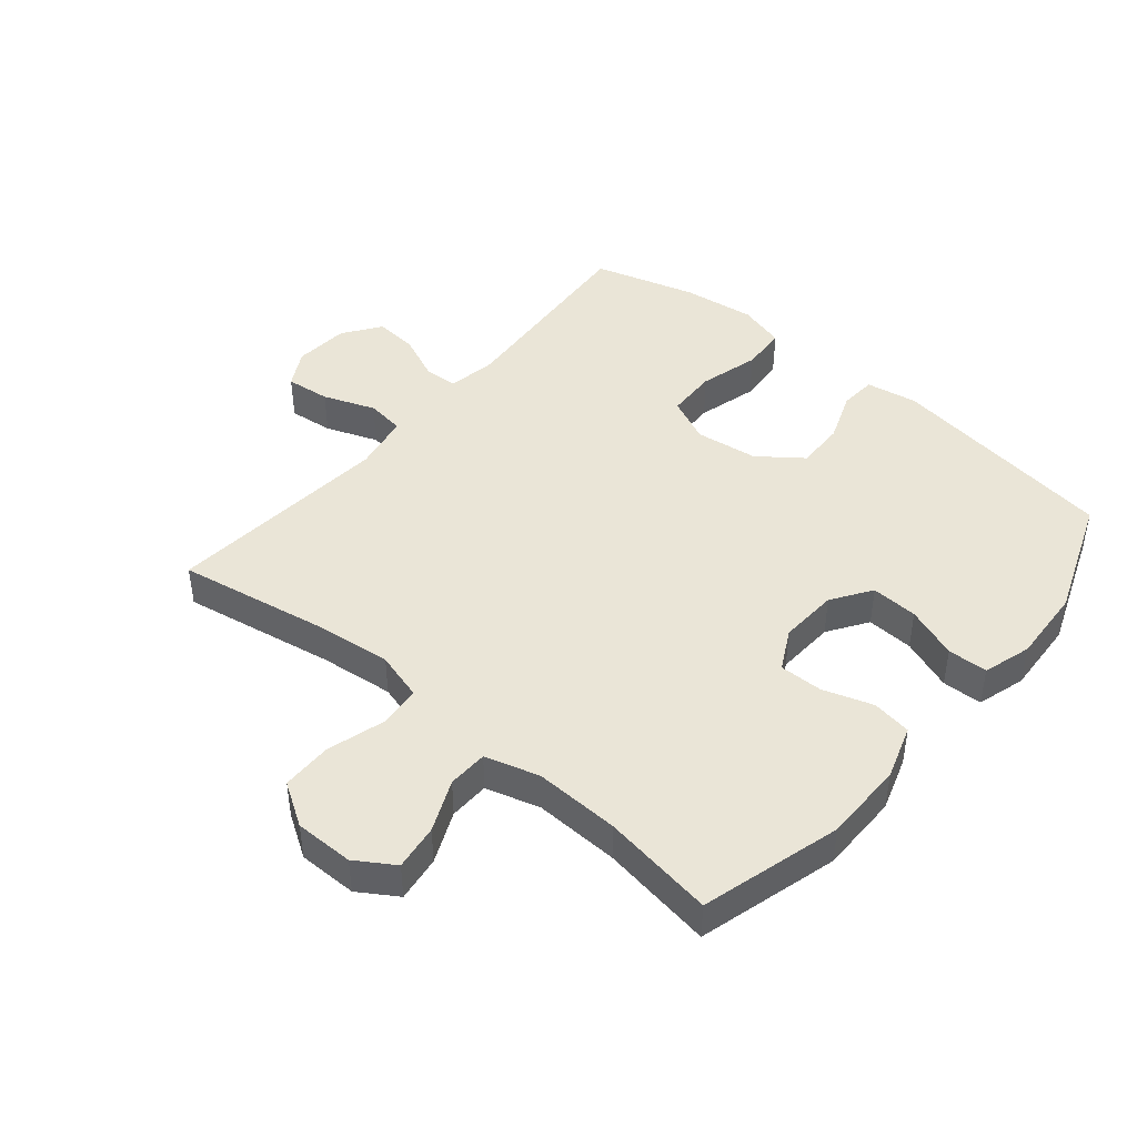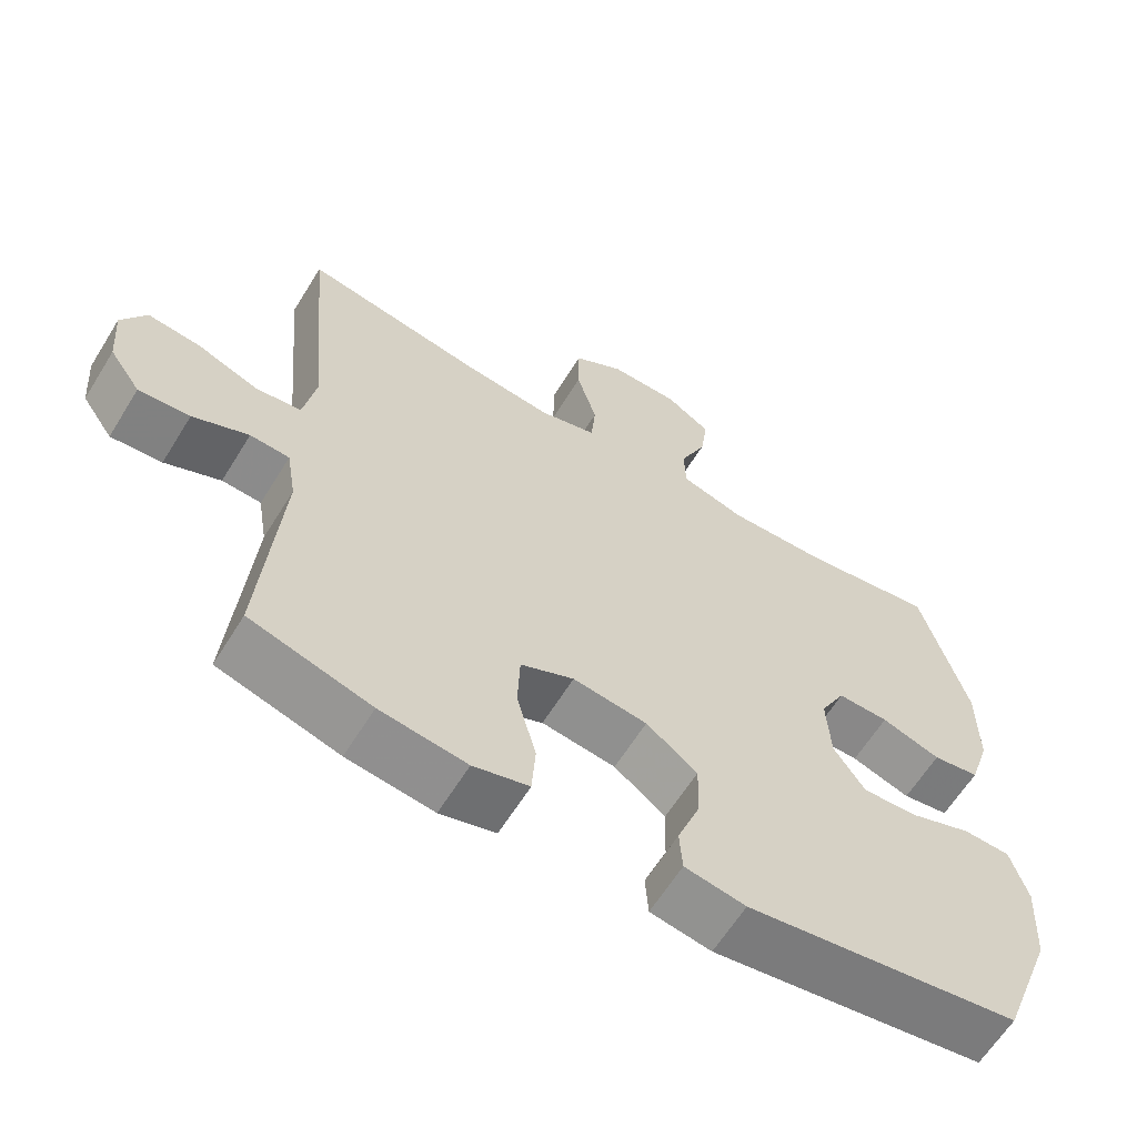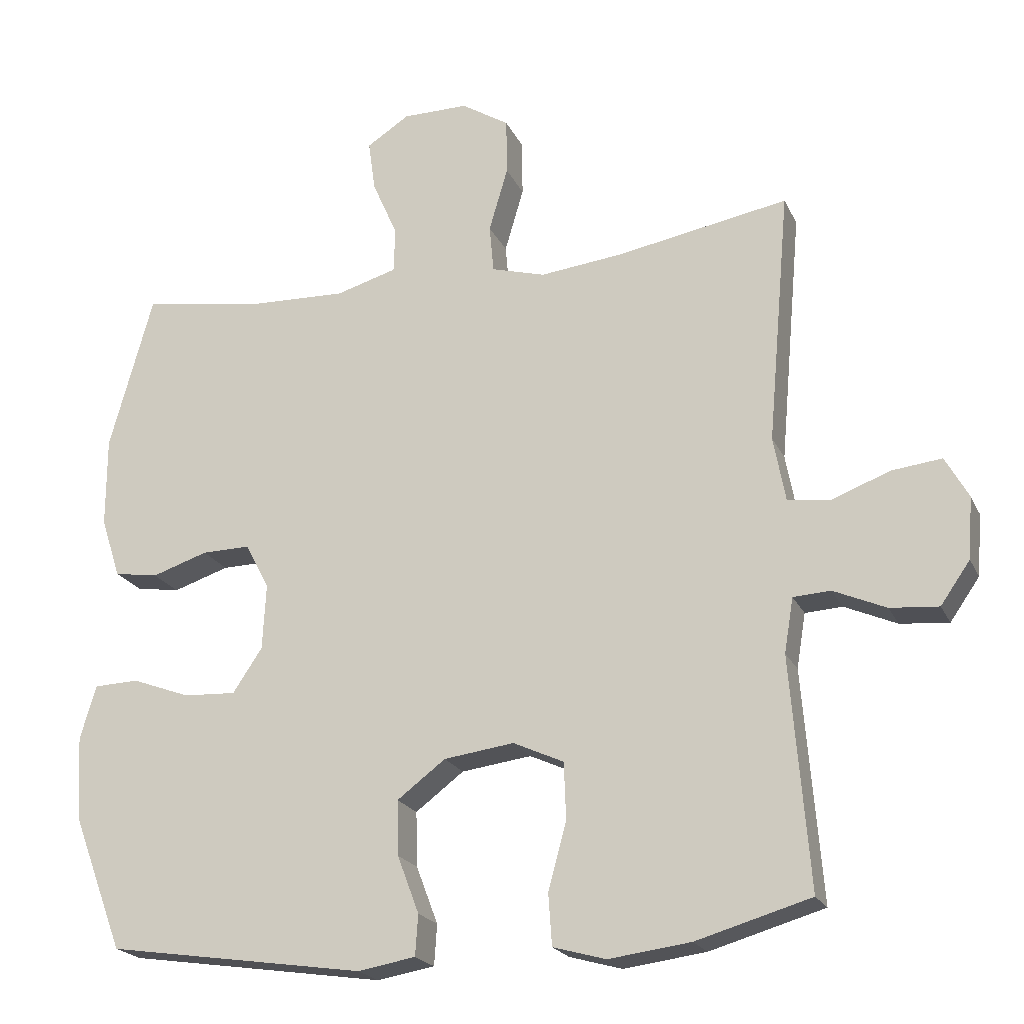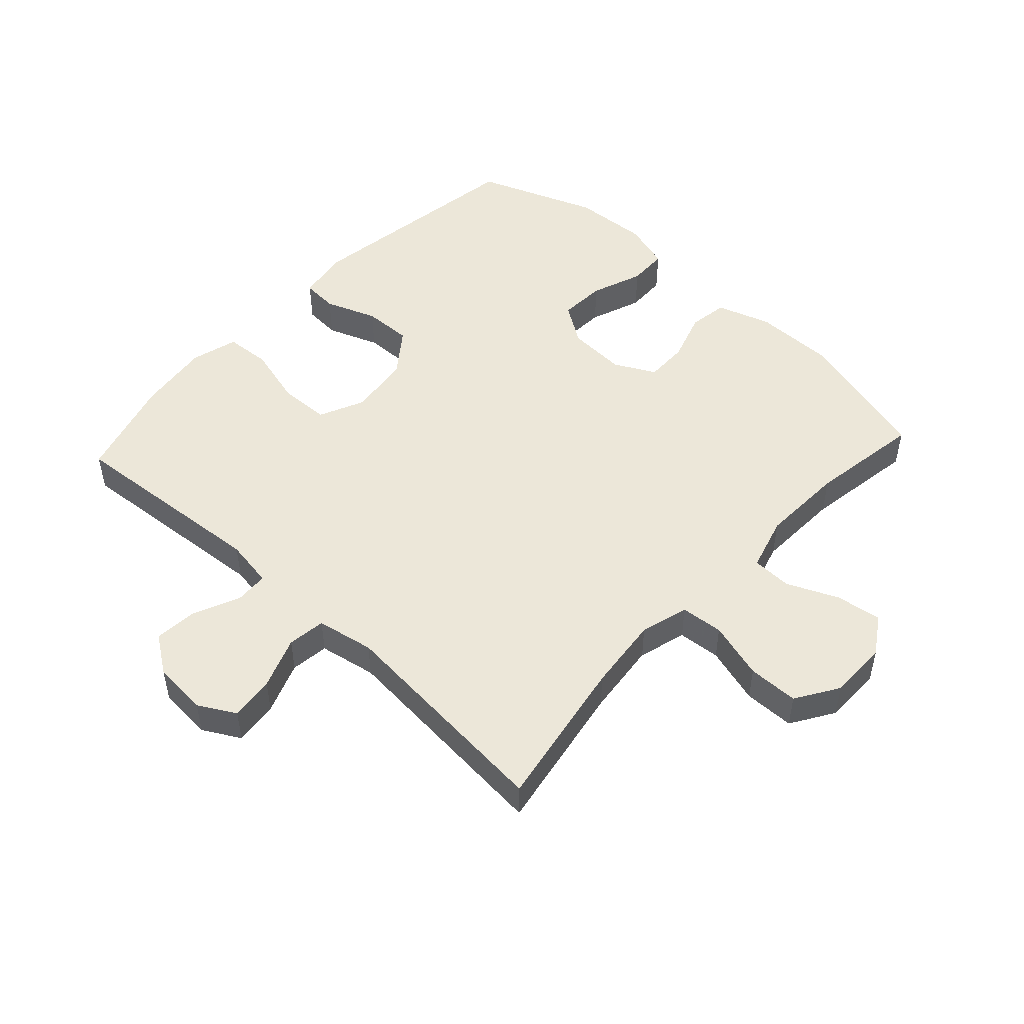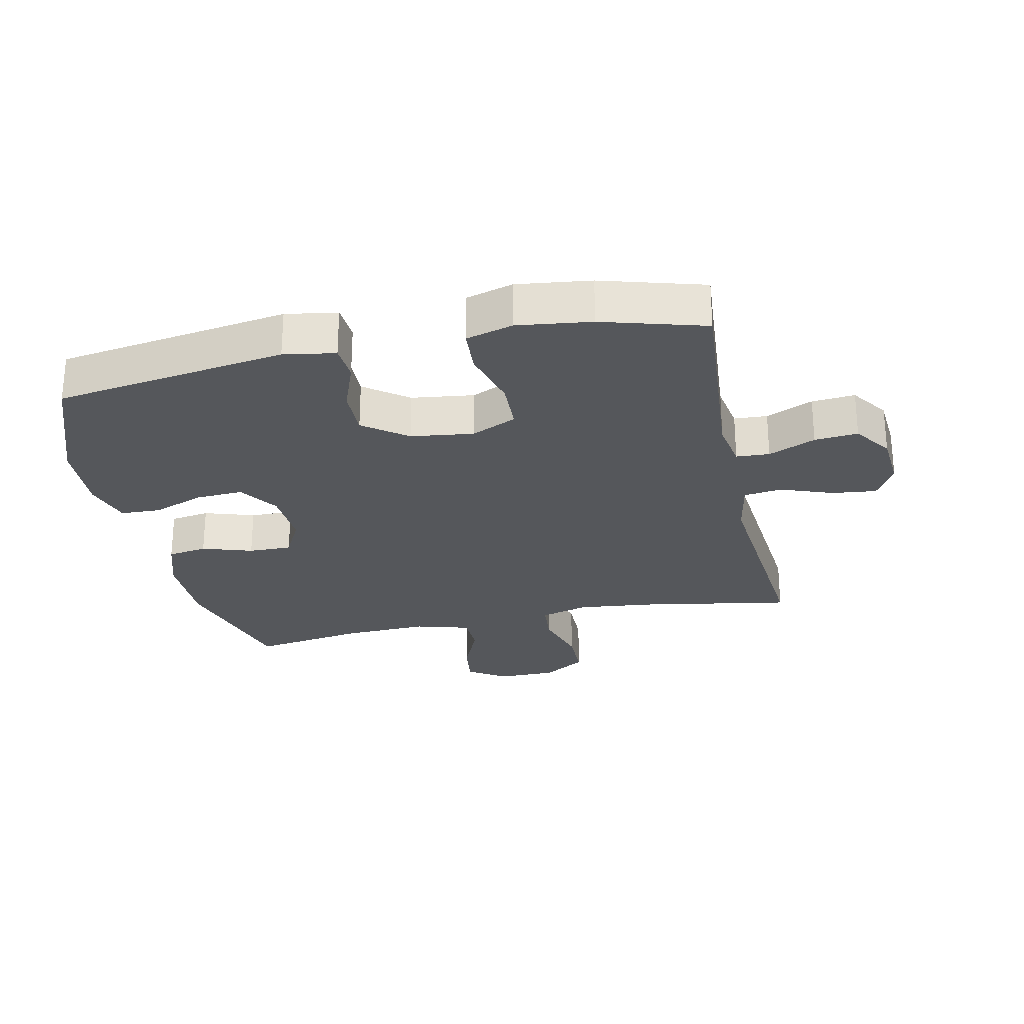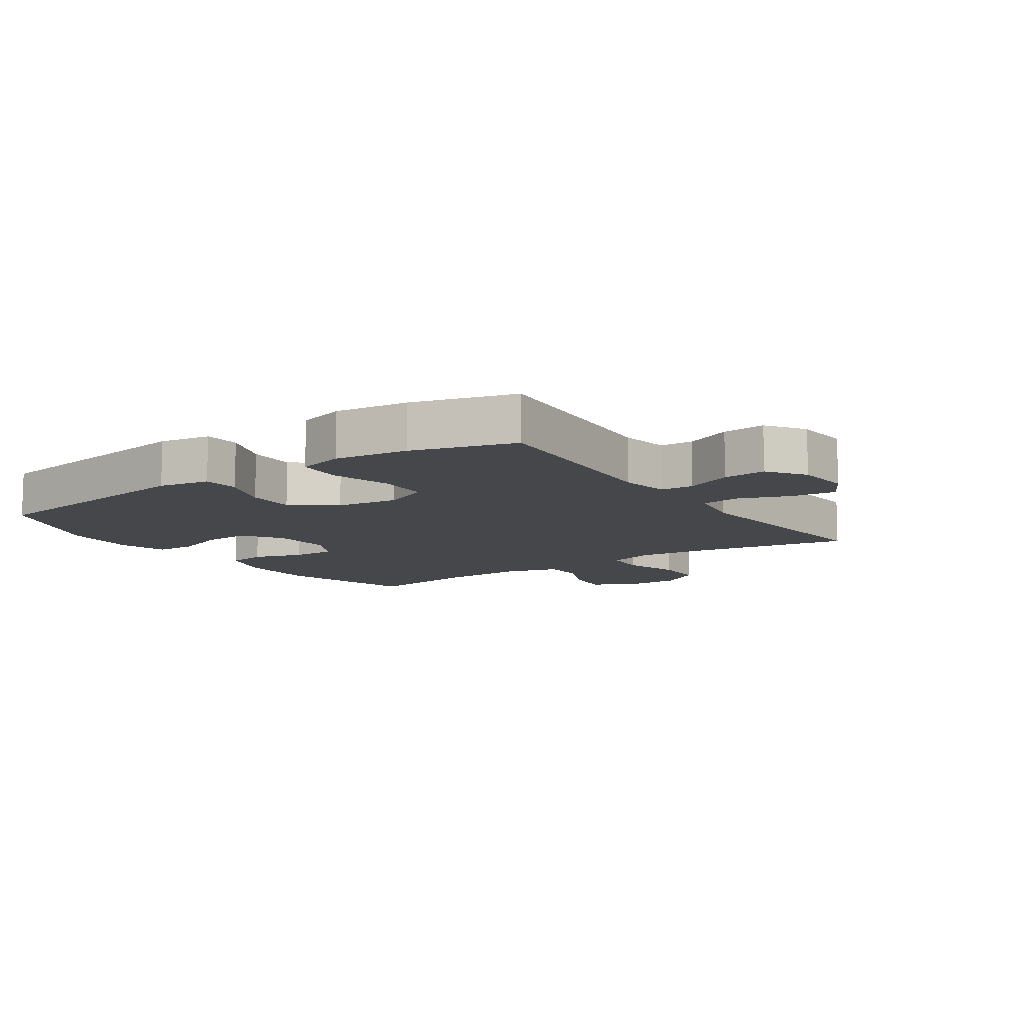
<metadata>
{"format":"obj","ext":"obj","renderer":"f3d","projection":"perspective","resolution":1024,"background":"white","views":[{"elev":44.4,"azim":40.0,"up":"+Y"},{"elev":-62.6,"azim":-31.7,"up":"+Z"},{"elev":-21.1,"azim":-160.3,"up":"+Z"},{"elev":49.9,"azim":-47.3,"up":"+Y"},{"elev":-26.5,"azim":-167.8,"up":"+Y"},{"elev":-10.3,"azim":-145.5,"up":"+Y"}]}
</metadata>
<code>
v 0.5 0.07 0.5
v 0.562 0.07 0.277
v 0.562 0.07 0.148
v 0.534 0.07 0.062
v 0.471 0.07 0.052
v 0.391 0.07 0.078
v 0.322 0.07 0.079
v 0.288 0.07 0.014
v 0.293 0.07 -0.08
v 0.335 0.07 -0.143
v 0.41 0.07 -0.139
v 0.493 0.07 -0.108
v 0.557 0.07 -0.11
v 0.58 0.07 -0.187
v 0.573 0.07 -0.307
v 0.5 0.07 -0.5
v 0.131 0.07 -0.555
v 0.049 0.07 -0.541
v 0.045 0.07 -0.483
v 0.076 0.07 -0.401
v 0.078 0.07 -0.323
v 0.009 0.07 -0.271
v -0.091 0.07 -0.258
v -0.163 0.07 -0.291
v -0.166 0.07 -0.372
v -0.14 0.07 -0.468
v -0.145 0.07 -0.541
v -0.22 0.07 -0.562
v -0.337 0.07 -0.547
v -0.5 0.07 -0.5
v -0.474 0.07 -0.172
v -0.487 0.07 -0.094
v -0.54 0.07 -0.091
v -0.615 0.07 -0.124
v -0.684 0.07 -0.13
v -0.726 0.07 -0.07
v -0.733 0.07 0.018
v -0.7 0.07 0.077
v -0.629 0.07 0.069
v -0.546 0.07 0.038
v -0.485 0.07 0.046
v -0.468 0.07 0.138
v -0.5 0.07 0.5
v -0.256 0.07 0.457
v -0.137 0.07 0.444
v -0.06 0.07 0.466
v -0.054 0.07 0.534
v -0.081 0.07 0.626
v -0.08 0.07 0.707
v -0.012 0.07 0.75
v 0.082 0.07 0.75
v 0.143 0.07 0.711
v 0.133 0.07 0.638
v 0.097 0.07 0.556
v 0.099 0.07 0.492
v 0.186 0.07 0.467
v 0.321 0.07 0.472
v 0.5 0 0.5
v 0.562 0 0.277
v 0.562 0 0.148
v 0.534 0 0.062
v 0.471 0 0.052
v 0.391 0 0.078
v 0.322 0 0.079
v 0.288 0 0.014
v 0.293 0 -0.08
v 0.335 0 -0.143
v 0.41 0 -0.139
v 0.493 0 -0.108
v 0.557 0 -0.11
v 0.58 0 -0.187
v 0.573 0 -0.307
v 0.5 0 -0.5
v 0.131 0 -0.555
v 0.049 0 -0.541
v 0.045 0 -0.483
v 0.076 0 -0.401
v 0.078 0 -0.323
v 0.009 0 -0.271
v -0.091 0 -0.258
v -0.163 0 -0.291
v -0.166 0 -0.372
v -0.14 0 -0.468
v -0.145 0 -0.541
v -0.22 0 -0.562
v -0.337 0 -0.547
v -0.5 0 -0.5
v -0.474 0 -0.172
v -0.487 0 -0.094
v -0.54 0 -0.091
v -0.615 0 -0.124
v -0.684 0 -0.13
v -0.726 0 -0.07
v -0.733 0 0.018
v -0.7 0 0.077
v -0.629 0 0.069
v -0.546 0 0.038
v -0.485 0 0.046
v -0.468 0 0.138
v -0.5 0 0.5
v -0.256 0 0.457
v -0.137 0 0.444
v -0.06 0 0.466
v -0.054 0 0.534
v -0.081 0 0.626
v -0.08 0 0.707
v -0.012 0 0.75
v 0.082 0 0.75
v 0.143 0 0.711
v 0.133 0 0.638
v 0.097 0 0.556
v 0.099 0 0.492
v 0.186 0 0.467
v 0.321 0 0.472
f 51 52 53 54
f 51 54 55
f 50 51 55
f 47 48 49 50
f 46 47 50 55
f 45 46 55 56
f 42 43 44
f 41 42 44 45
f 37 38 39 40
f 35 36 37 40
f 33 34 35 40
f 32 33 40 41
f 31 32 41 45
f 25 26 27 28
f 24 25 28 29
f 17 18 19 20
f 17 20 21
f 16 17 21
f 15 16 21 22
f 11 12 13 14
f 10 11 14 15
f 3 4 5 6
f 3 6 7
f 57 1 2 3
f 57 3 7
f 56 57 7 8
f 45 56 8 9
f 31 45 9 10
f 24 29 30 31
f 23 24 31
f 22 23 31
f 10 15 22 31
f 111 110 109 108
f 112 111 108
f 112 108 107
f 107 106 105 104
f 112 107 104 103
f 113 112 103 102
f 101 100 99
f 102 101 99 98
f 97 96 95 94
f 97 94 93 92
f 97 92 91 90
f 98 97 90 89
f 102 98 89 88
f 85 84 83 82
f 86 85 82 81
f 77 76 75 74
f 78 77 74
f 78 74 73
f 79 78 73 72
f 71 70 69 68
f 72 71 68 67
f 63 62 61 60
f 64 63 60
f 60 59 58 114
f 64 60 114
f 65 64 114 113
f 66 65 113 102
f 67 66 102 88
f 88 87 86 81
f 88 81 80
f 88 80 79
f 88 79 72 67
f 1 58 59 2
f 2 59 60 3
f 3 60 61 4
f 4 61 62 5
f 5 62 63 6
f 6 63 64 7
f 7 64 65 8
f 8 65 66 9
f 9 66 67 10
f 10 67 68 11
f 11 68 69 12
f 12 69 70 13
f 13 70 71 14
f 14 71 72 15
f 15 72 73 16
f 16 73 74 17
f 17 74 75 18
f 18 75 76 19
f 19 76 77 20
f 20 77 78 21
f 21 78 79 22
f 22 79 80 23
f 23 80 81 24
f 24 81 82 25
f 25 82 83 26
f 26 83 84 27
f 27 84 85 28
f 28 85 86 29
f 29 86 87 30
f 30 87 88 31
f 31 88 89 32
f 32 89 90 33
f 33 90 91 34
f 34 91 92 35
f 35 92 93 36
f 36 93 94 37
f 37 94 95 38
f 38 95 96 39
f 39 96 97 40
f 40 97 98 41
f 41 98 99 42
f 42 99 100 43
f 43 100 101 44
f 44 101 102 45
f 45 102 103 46
f 46 103 104 47
f 47 104 105 48
f 48 105 106 49
f 49 106 107 50
f 50 107 108 51
f 51 108 109 52
f 52 109 110 53
f 53 110 111 54
f 54 111 112 55
f 55 112 113 56
f 56 113 114 57
f 57 114 58 1

</code>
